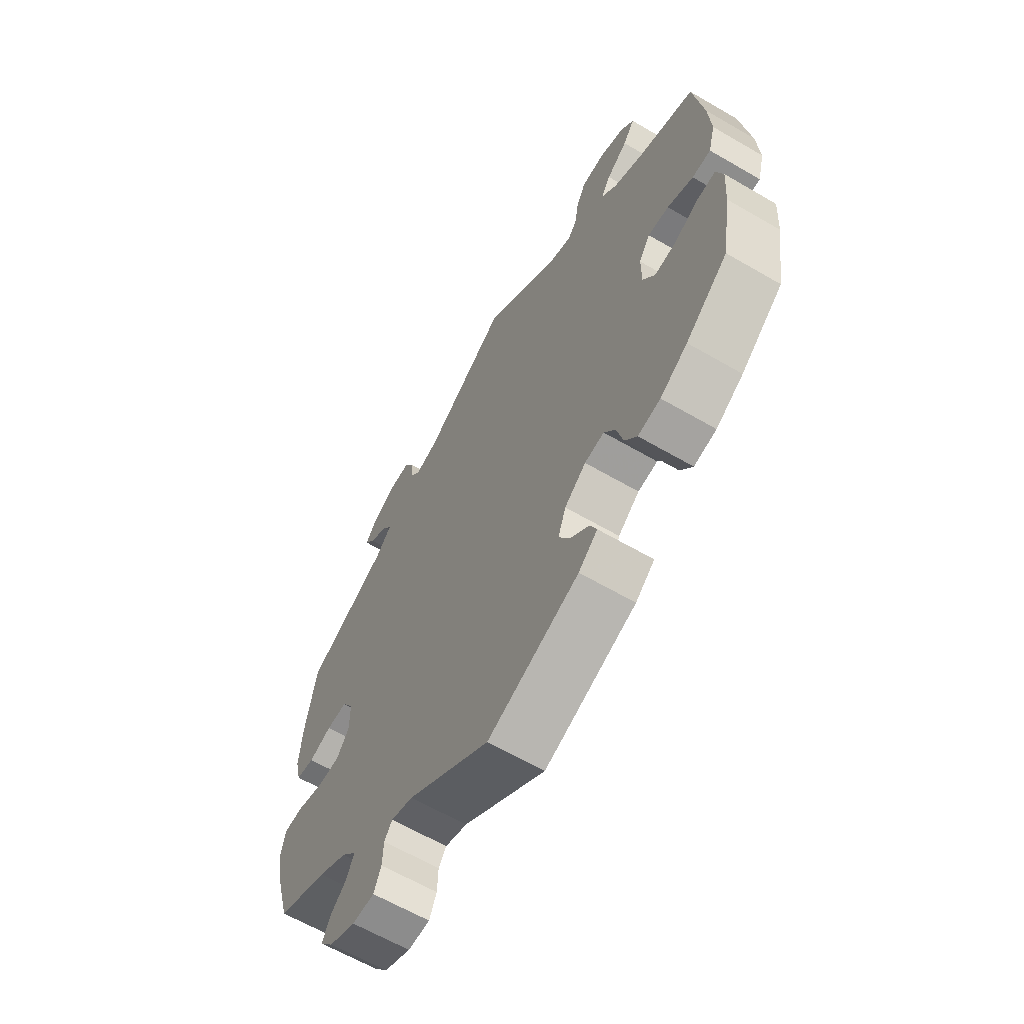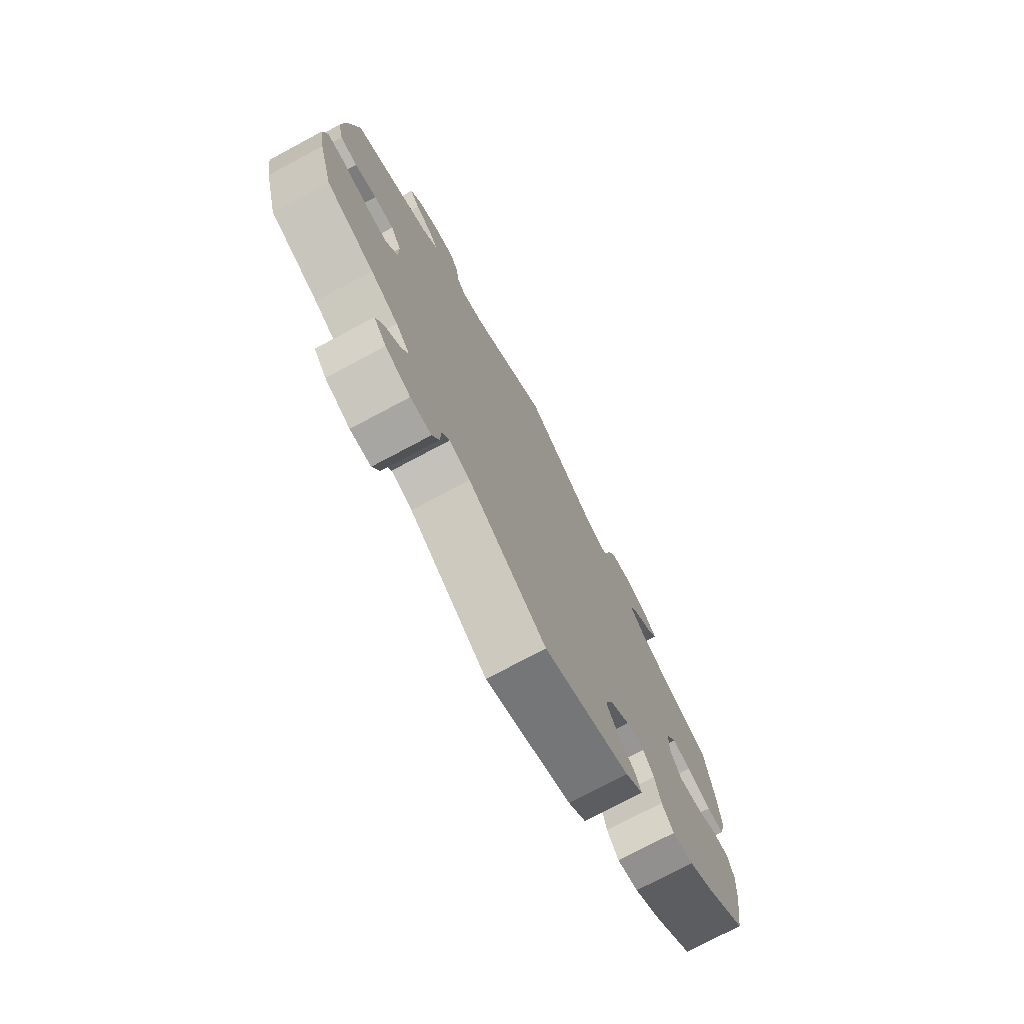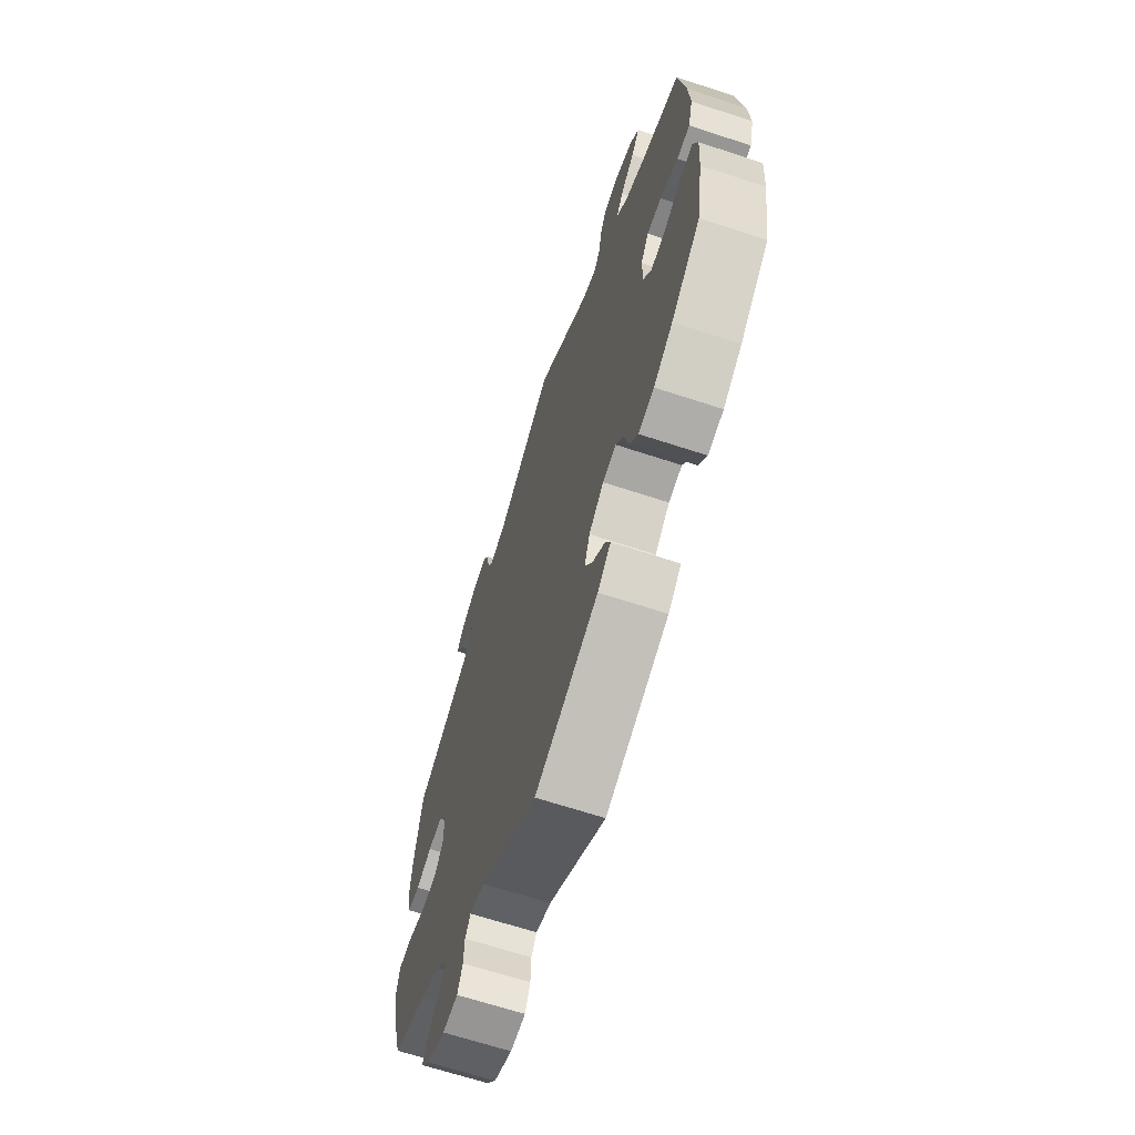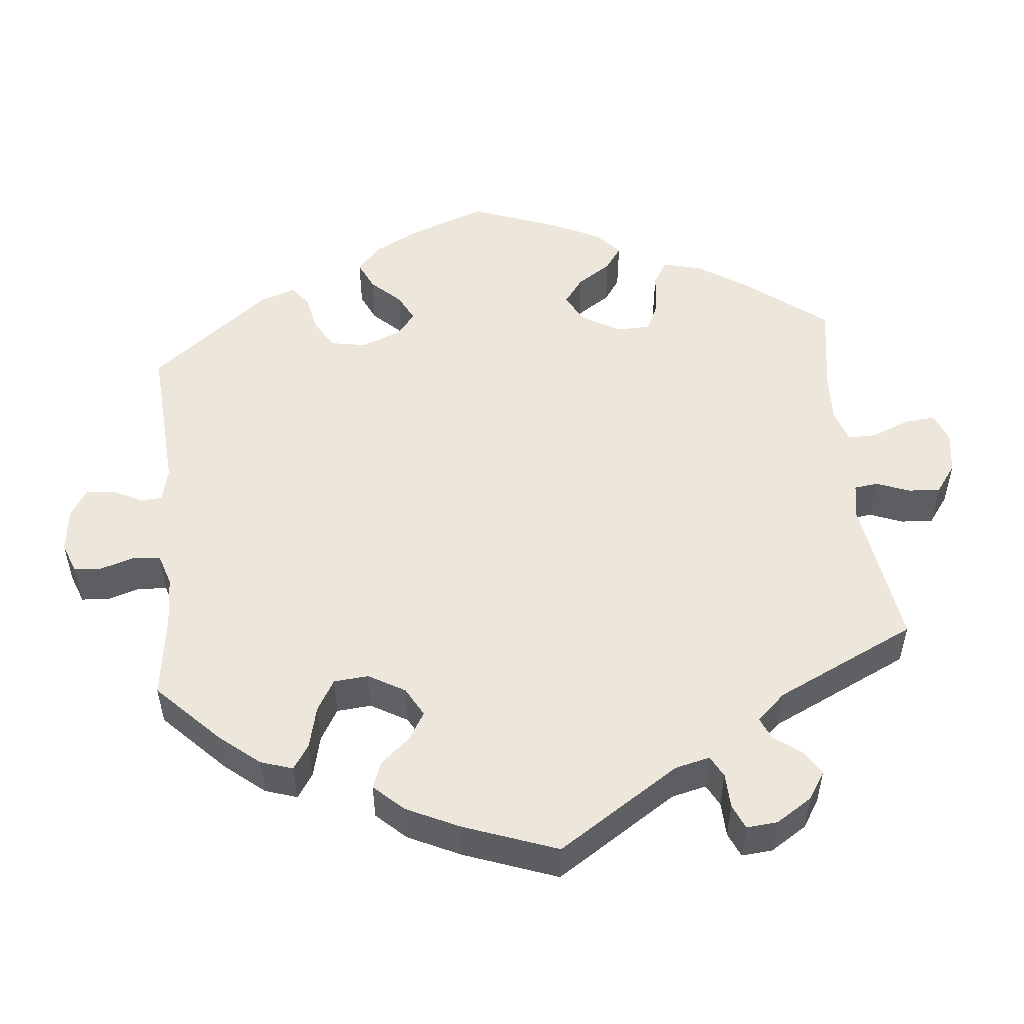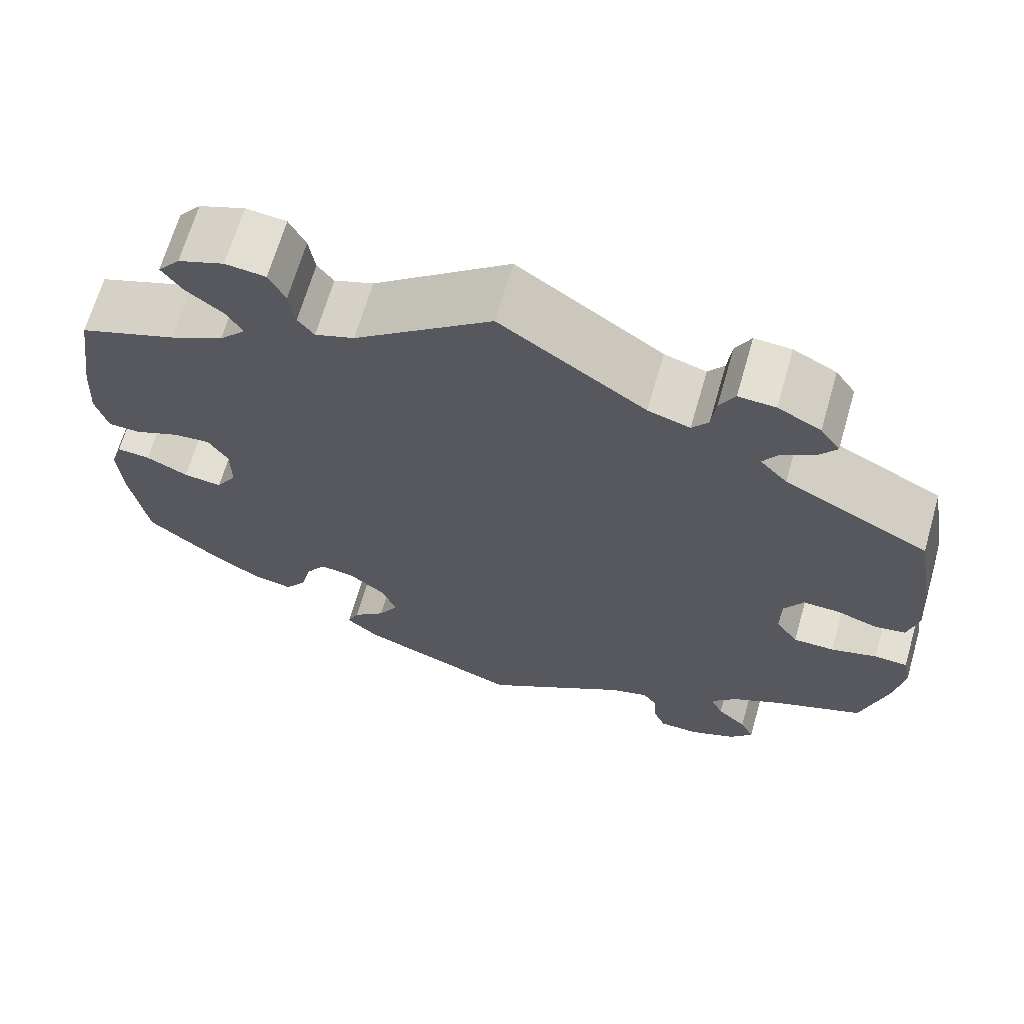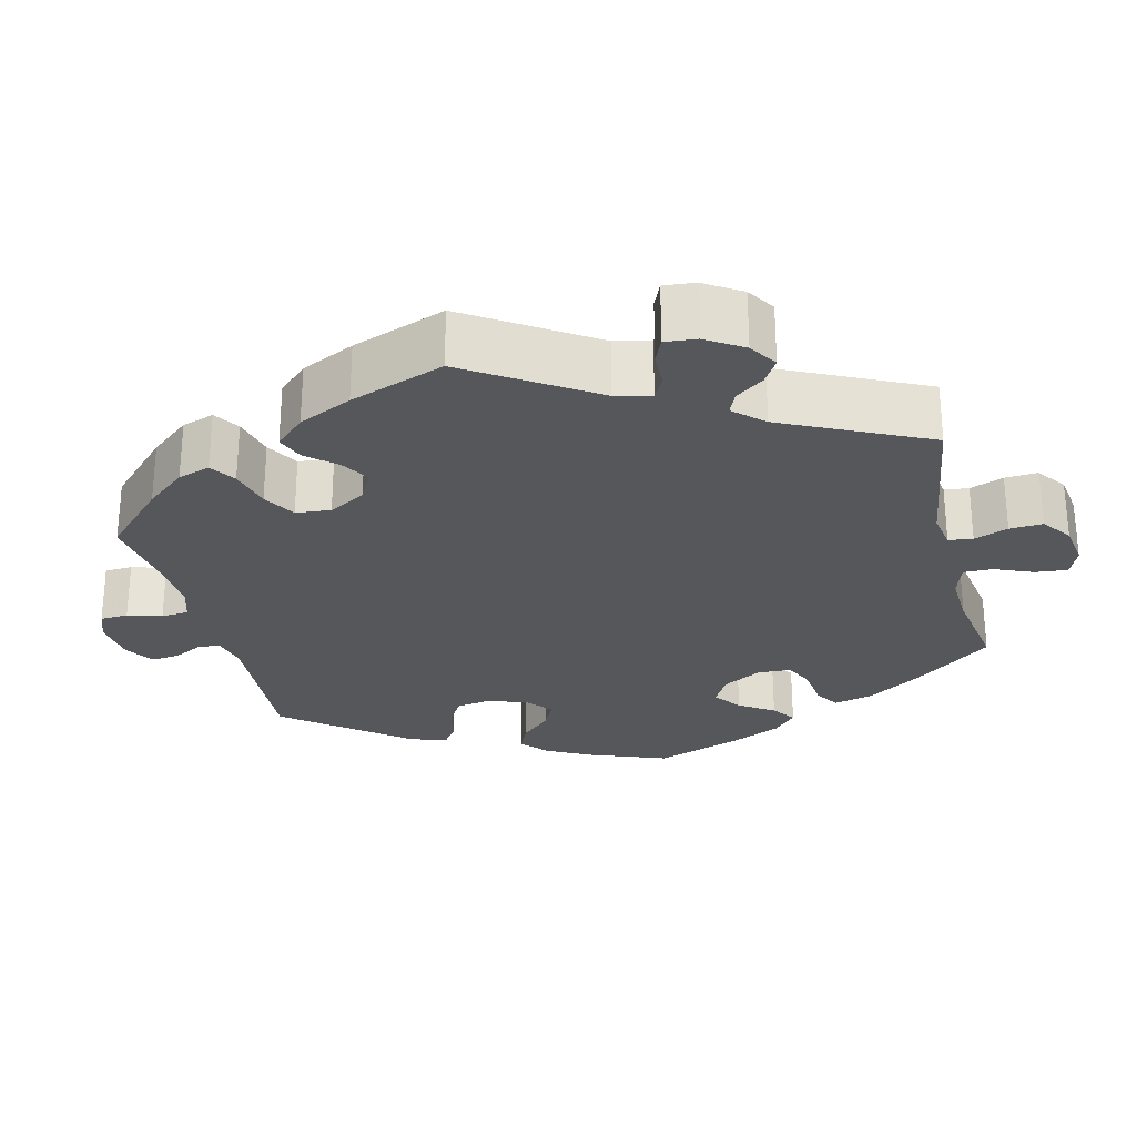
<metadata>
{"format":"obj","ext":"obj","renderer":"f3d","projection":"perspective","resolution":1024,"background":"white","views":[{"elev":-63.1,"azim":59.5,"up":"+Z"},{"elev":-75.1,"azim":-61.9,"up":"+Z"},{"elev":-66.3,"azim":71.7,"up":"+Z"},{"elev":51.1,"azim":-65.7,"up":"+Y"},{"elev":67.0,"azim":-163.9,"up":"+Z"},{"elev":-26.4,"azim":-46.2,"up":"+Y"}]}
</metadata>
<code>
v 0.414 0.07 -0.359
v 0.358 0.07 -0.394
v 0.312 0.07 -0.403
v 0.287 0.07 -0.368
v 0.274 0.07 -0.316
v 0.251 0.07 -0.281
v 0.211 0.07 -0.287
v 0.167 0.07 -0.322
v 0.151 0.07 -0.367
v 0.174 0.07 -0.407
v 0.212 0.07 -0.441
v 0.226 0.07 -0.473
v 0.187 0.07 -0.506
v 0 0.07 -0.578
v -0.169 0.07 -0.463
v -0.214 0.07 -0.449
v -0.23 0.07 -0.472
v -0.232 0.07 -0.515
v -0.247 0.07 -0.55
v -0.292 0.07 -0.551
v -0.346 0.07 -0.527
v -0.373 0.07 -0.494
v -0.357 0.07 -0.461
v -0.323 0.07 -0.43
v -0.308 0.07 -0.397
v -0.338 0.07 -0.364
v -0.397 0.07 -0.332
v -0.5 0.07 -0.289
v -0.531 0.07 -0.179
v -0.542 0.07 -0.113
v -0.533 0.07 -0.07
v -0.494 0.07 -0.068
v -0.44 0.07 -0.084
v -0.392 0.07 -0.084
v -0.366 0.07 -0.047
v -0.366 0.07 0.008
v -0.389 0.07 0.046
v -0.432 0.07 0.045
v -0.479 0.07 0.029
v -0.516 0.07 0.035
v -0.528 0.07 0.086
v -0.522 0.07 0.162
v -0.5 0.07 0.289
v -0.331 0.07 0.375
v -0.299 0.07 0.409
v -0.316 0.07 0.436
v -0.355 0.07 0.46
v -0.376 0.07 0.488
v -0.353 0.07 0.521
v -0.303 0.07 0.547
v -0.26 0.07 0.549
v -0.242 0.07 0.516
v -0.237 0.07 0.472
v -0.218 0.07 0.447
v -0.169 0.07 0.462
v 0 0.07 0.578
v 0.16 0.07 0.453
v 0.206 0.07 0.436
v 0.225 0.07 0.461
v 0.232 0.07 0.507
v 0.251 0.07 0.545
v 0.298 0.07 0.55
v 0.352 0.07 0.529
v 0.378 0.07 0.497
v 0.354 0.07 0.463
v 0.311 0.07 0.43
v 0.292 0.07 0.398
v 0.323 0.07 0.364
v 0.386 0.07 0.332
v 0.5 0.07 0.289
v 0.52 0.07 0.155
v 0.525 0.07 0.077
v 0.511 0.07 0.025
v 0.473 0.07 0.024
v 0.42 0.07 0.047
v 0.377 0.07 0.051
v 0.354 0.07 0.014
v 0.354 0.07 -0.045
v 0.378 0.07 -0.084
v 0.423 0.07 -0.079
v 0.472 0.07 -0.055
v 0.511 0.07 -0.052
v 0.525 0.07 -0.095
v 0.52 0.07 -0.168
v 0.5 0.07 -0.289
v 0.414 0 -0.359
v 0.358 0 -0.394
v 0.312 0 -0.403
v 0.287 0 -0.368
v 0.274 0 -0.316
v 0.251 0 -0.281
v 0.211 0 -0.287
v 0.167 0 -0.322
v 0.151 0 -0.367
v 0.174 0 -0.407
v 0.212 0 -0.441
v 0.226 0 -0.473
v 0.187 0 -0.506
v 0 0 -0.578
v -0.169 0 -0.463
v -0.214 0 -0.449
v -0.23 0 -0.472
v -0.232 0 -0.515
v -0.247 0 -0.55
v -0.292 0 -0.551
v -0.346 0 -0.527
v -0.373 0 -0.494
v -0.357 0 -0.461
v -0.323 0 -0.43
v -0.308 0 -0.397
v -0.338 0 -0.364
v -0.397 0 -0.332
v -0.5 0 -0.289
v -0.531 0 -0.179
v -0.542 0 -0.113
v -0.533 0 -0.07
v -0.494 0 -0.068
v -0.44 0 -0.084
v -0.392 0 -0.084
v -0.366 0 -0.047
v -0.366 0 0.008
v -0.389 0 0.046
v -0.432 0 0.045
v -0.479 0 0.029
v -0.516 0 0.035
v -0.528 0 0.086
v -0.522 0 0.162
v -0.5 0 0.289
v -0.331 0 0.375
v -0.299 0 0.409
v -0.316 0 0.436
v -0.355 0 0.46
v -0.376 0 0.488
v -0.353 0 0.521
v -0.303 0 0.547
v -0.26 0 0.549
v -0.242 0 0.516
v -0.237 0 0.472
v -0.218 0 0.447
v -0.169 0 0.462
v 0 0 0.578
v 0.16 0 0.453
v 0.206 0 0.436
v 0.225 0 0.461
v 0.232 0 0.507
v 0.251 0 0.545
v 0.298 0 0.55
v 0.352 0 0.529
v 0.378 0 0.497
v 0.354 0 0.463
v 0.311 0 0.43
v 0.292 0 0.398
v 0.323 0 0.364
v 0.386 0 0.332
v 0.5 0 0.289
v 0.52 0 0.155
v 0.525 0 0.077
v 0.511 0 0.025
v 0.473 0 0.024
v 0.42 0 0.047
v 0.377 0 0.051
v 0.354 0 0.014
v 0.354 0 -0.045
v 0.378 0 -0.084
v 0.423 0 -0.079
v 0.472 0 -0.055
v 0.511 0 -0.052
v 0.525 0 -0.095
v 0.52 0 -0.168
v 0.5 0 -0.289
f 80 81 82 83
f 79 80 83 84
f 72 73 74 75
f 72 75 76
f 69 70 71 72
f 68 69 72 76
f 67 68 76 77
f 63 64 65 66
f 63 66 67
f 62 63 67
f 59 60 61 62
f 58 59 62 67
f 57 58 67 77
f 55 56 57 77
f 50 51 52 53
f 50 53 54
f 49 50 54
f 46 47 48 49
f 45 46 49 54
f 44 45 54 55
f 42 43 44
f 38 39 40 41
f 37 38 41 42
f 30 31 32 33
f 30 33 34
f 27 28 29 30
f 26 27 30 34
f 25 26 34 35
f 21 22 23 24
f 21 24 25
f 20 21 25
f 17 18 19 20
f 16 17 20 25
f 15 16 25 35
f 10 11 12 13
f 9 10 13 14
f 8 9 14 15
f 2 3 4 5
f 2 5 6
f 1 2 6
f 79 84 85 1
f 44 55 77 78
f 37 42 44 78
f 36 37 78 79
f 7 8 15 35
f 6 7 35 36
f 79 1 6
f 6 36 79
f 168 167 166 165
f 169 168 165 164
f 160 159 158 157
f 161 160 157
f 157 156 155 154
f 161 157 154 153
f 162 161 153 152
f 151 150 149 148
f 152 151 148
f 152 148 147
f 147 146 145 144
f 152 147 144 143
f 162 152 143 142
f 162 142 141 140
f 138 137 136 135
f 139 138 135
f 139 135 134
f 134 133 132 131
f 139 134 131 130
f 140 139 130 129
f 129 128 127
f 126 125 124 123
f 127 126 123 122
f 118 117 116 115
f 119 118 115
f 115 114 113 112
f 119 115 112 111
f 120 119 111 110
f 109 108 107 106
f 110 109 106
f 110 106 105
f 105 104 103 102
f 110 105 102 101
f 120 110 101 100
f 98 97 96 95
f 99 98 95 94
f 100 99 94 93
f 90 89 88 87
f 91 90 87
f 91 87 86
f 86 170 169 164
f 163 162 140 129
f 163 129 127 122
f 164 163 122 121
f 120 100 93 92
f 121 120 92 91
f 91 86 164
f 164 121 91
f 1 86 87 2
f 2 87 88 3
f 3 88 89 4
f 4 89 90 5
f 5 90 91 6
f 6 91 92 7
f 7 92 93 8
f 8 93 94 9
f 9 94 95 10
f 10 95 96 11
f 11 96 97 12
f 12 97 98 13
f 13 98 99 14
f 14 99 100 15
f 15 100 101 16
f 16 101 102 17
f 17 102 103 18
f 18 103 104 19
f 19 104 105 20
f 20 105 106 21
f 21 106 107 22
f 22 107 108 23
f 23 108 109 24
f 24 109 110 25
f 25 110 111 26
f 26 111 112 27
f 27 112 113 28
f 28 113 114 29
f 29 114 115 30
f 30 115 116 31
f 31 116 117 32
f 32 117 118 33
f 33 118 119 34
f 34 119 120 35
f 35 120 121 36
f 36 121 122 37
f 37 122 123 38
f 38 123 124 39
f 39 124 125 40
f 40 125 126 41
f 41 126 127 42
f 42 127 128 43
f 43 128 129 44
f 44 129 130 45
f 45 130 131 46
f 46 131 132 47
f 47 132 133 48
f 48 133 134 49
f 49 134 135 50
f 50 135 136 51
f 51 136 137 52
f 52 137 138 53
f 53 138 139 54
f 54 139 140 55
f 55 140 141 56
f 56 141 142 57
f 57 142 143 58
f 58 143 144 59
f 59 144 145 60
f 60 145 146 61
f 61 146 147 62
f 62 147 148 63
f 63 148 149 64
f 64 149 150 65
f 65 150 151 66
f 66 151 152 67
f 67 152 153 68
f 68 153 154 69
f 69 154 155 70
f 70 155 156 71
f 71 156 157 72
f 72 157 158 73
f 73 158 159 74
f 74 159 160 75
f 75 160 161 76
f 76 161 162 77
f 77 162 163 78
f 78 163 164 79
f 79 164 165 80
f 80 165 166 81
f 81 166 167 82
f 82 167 168 83
f 83 168 169 84
f 84 169 170 85
f 85 170 86 1

</code>
